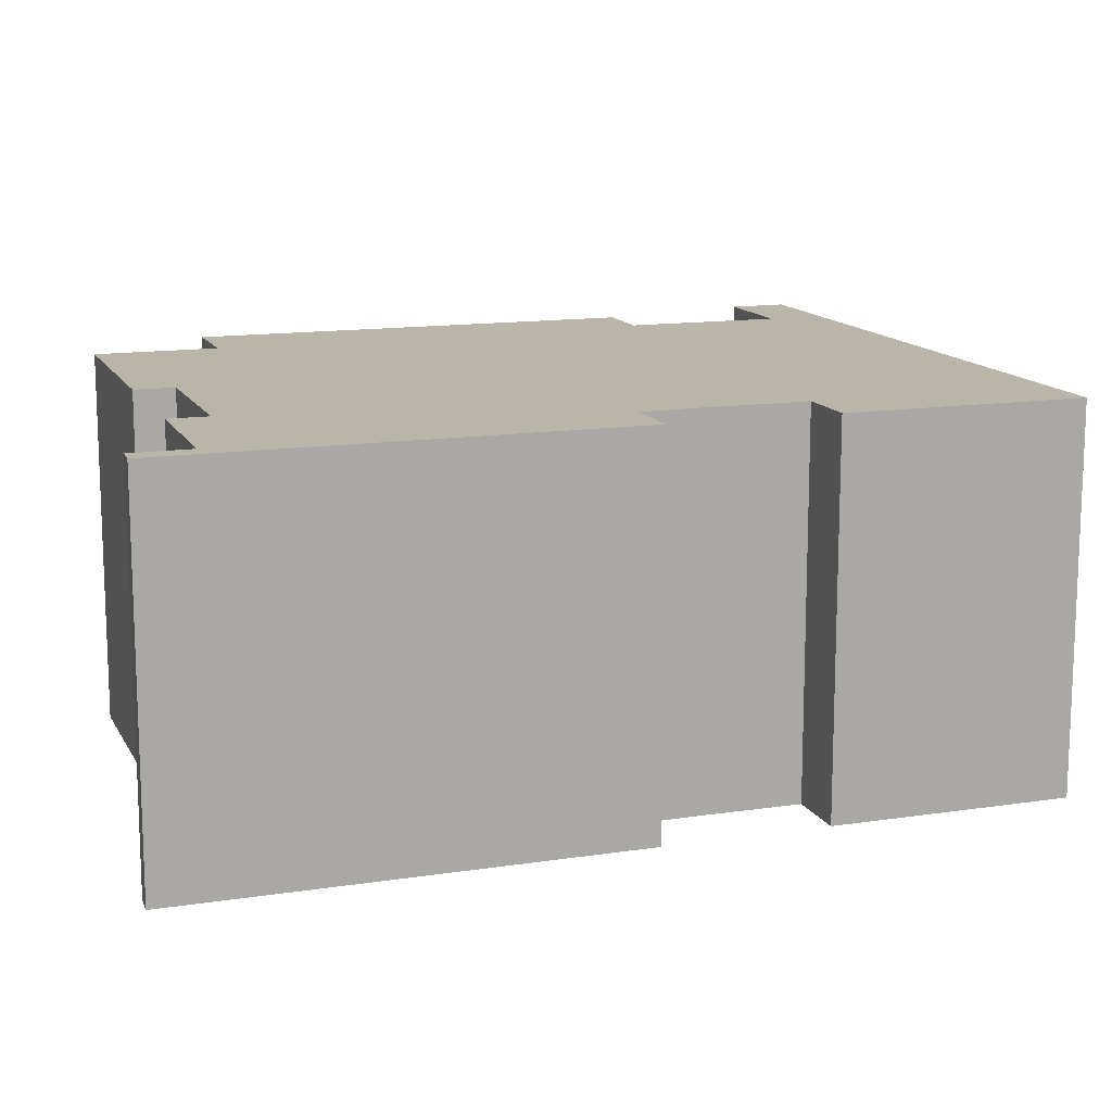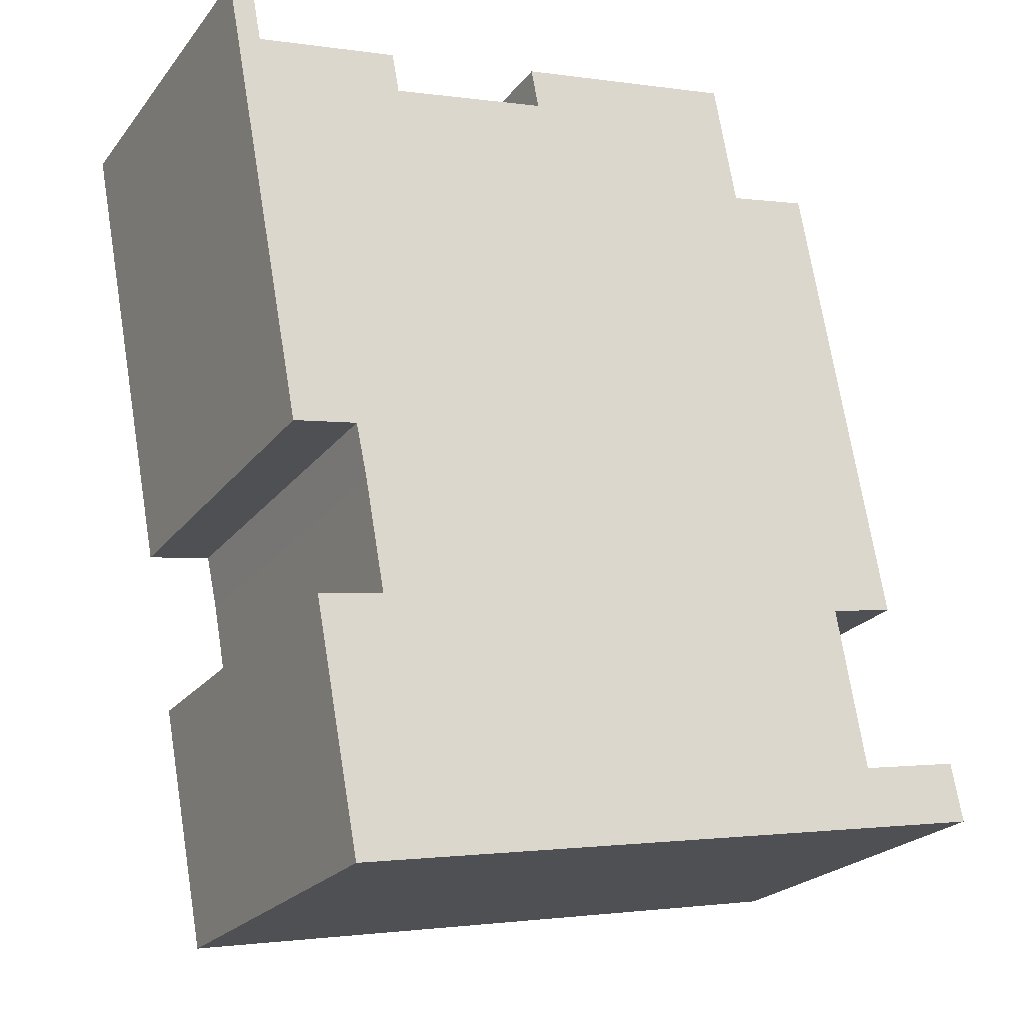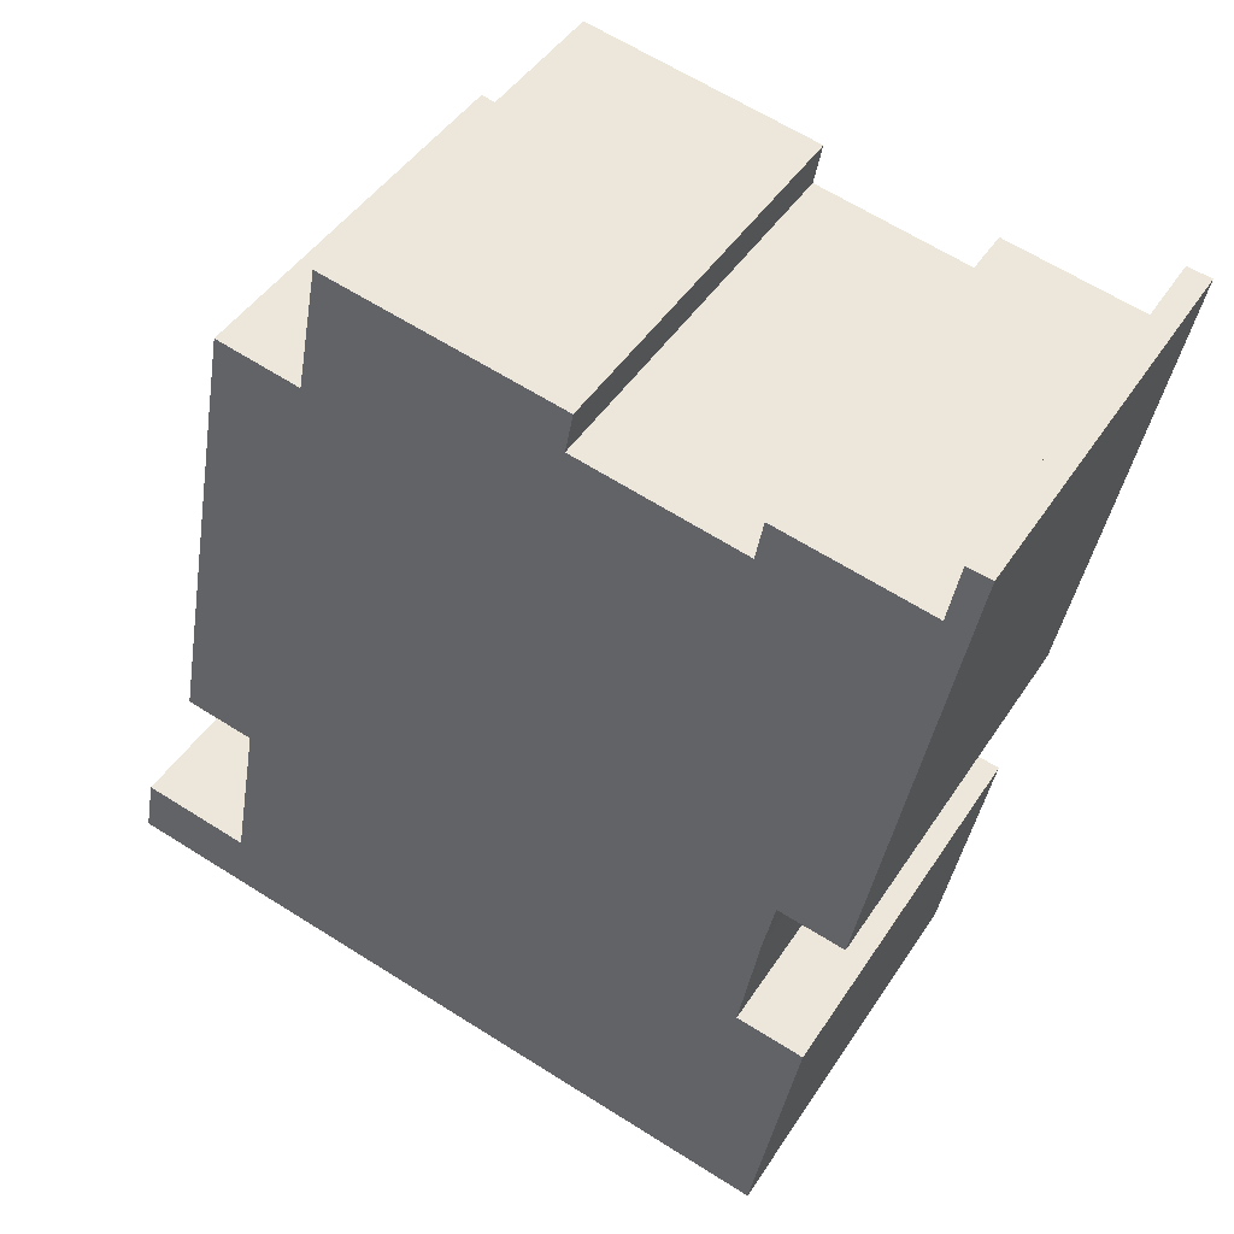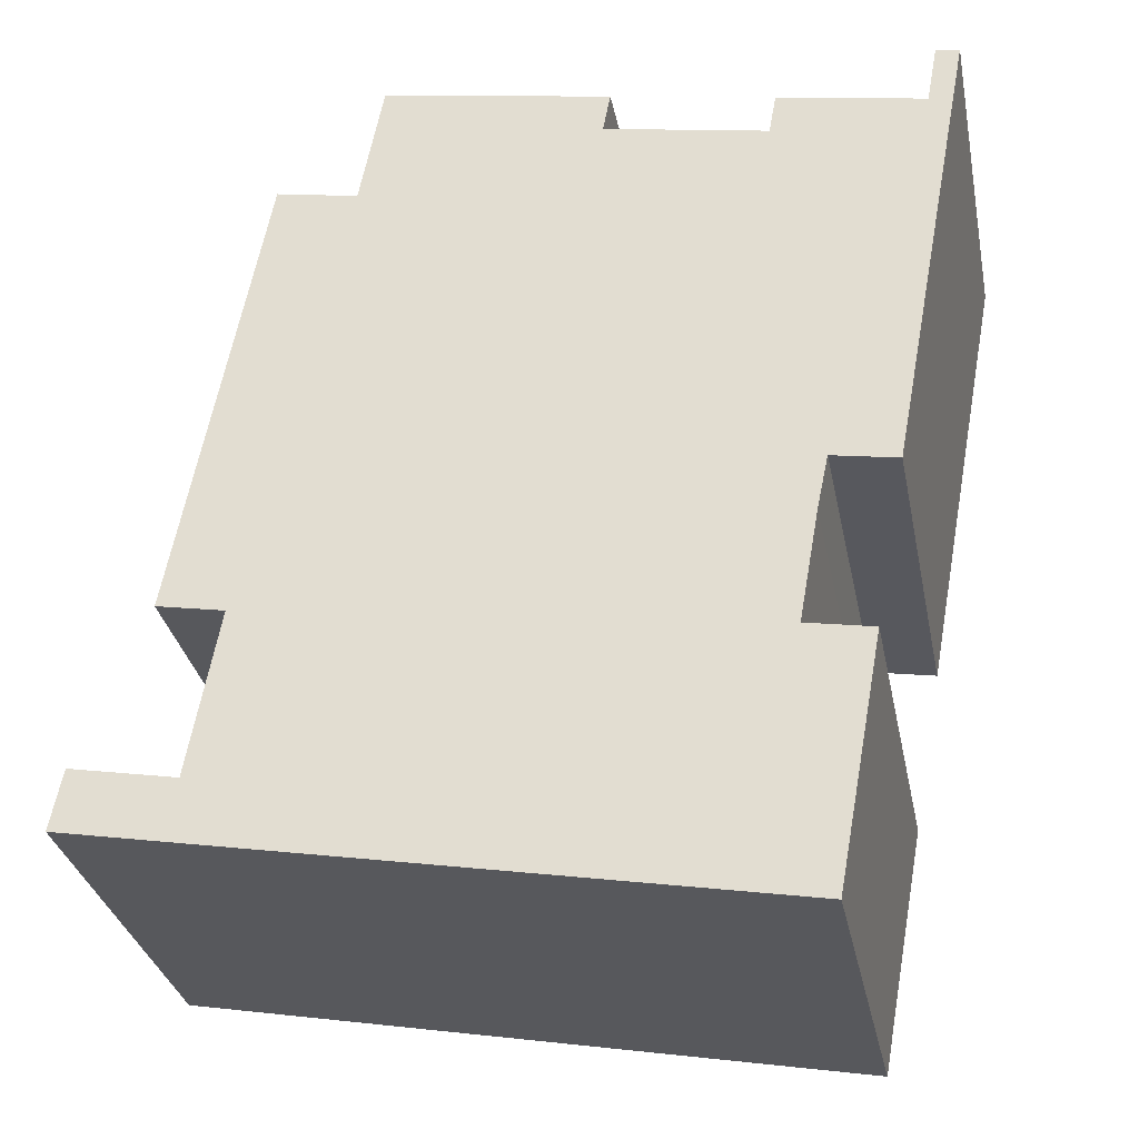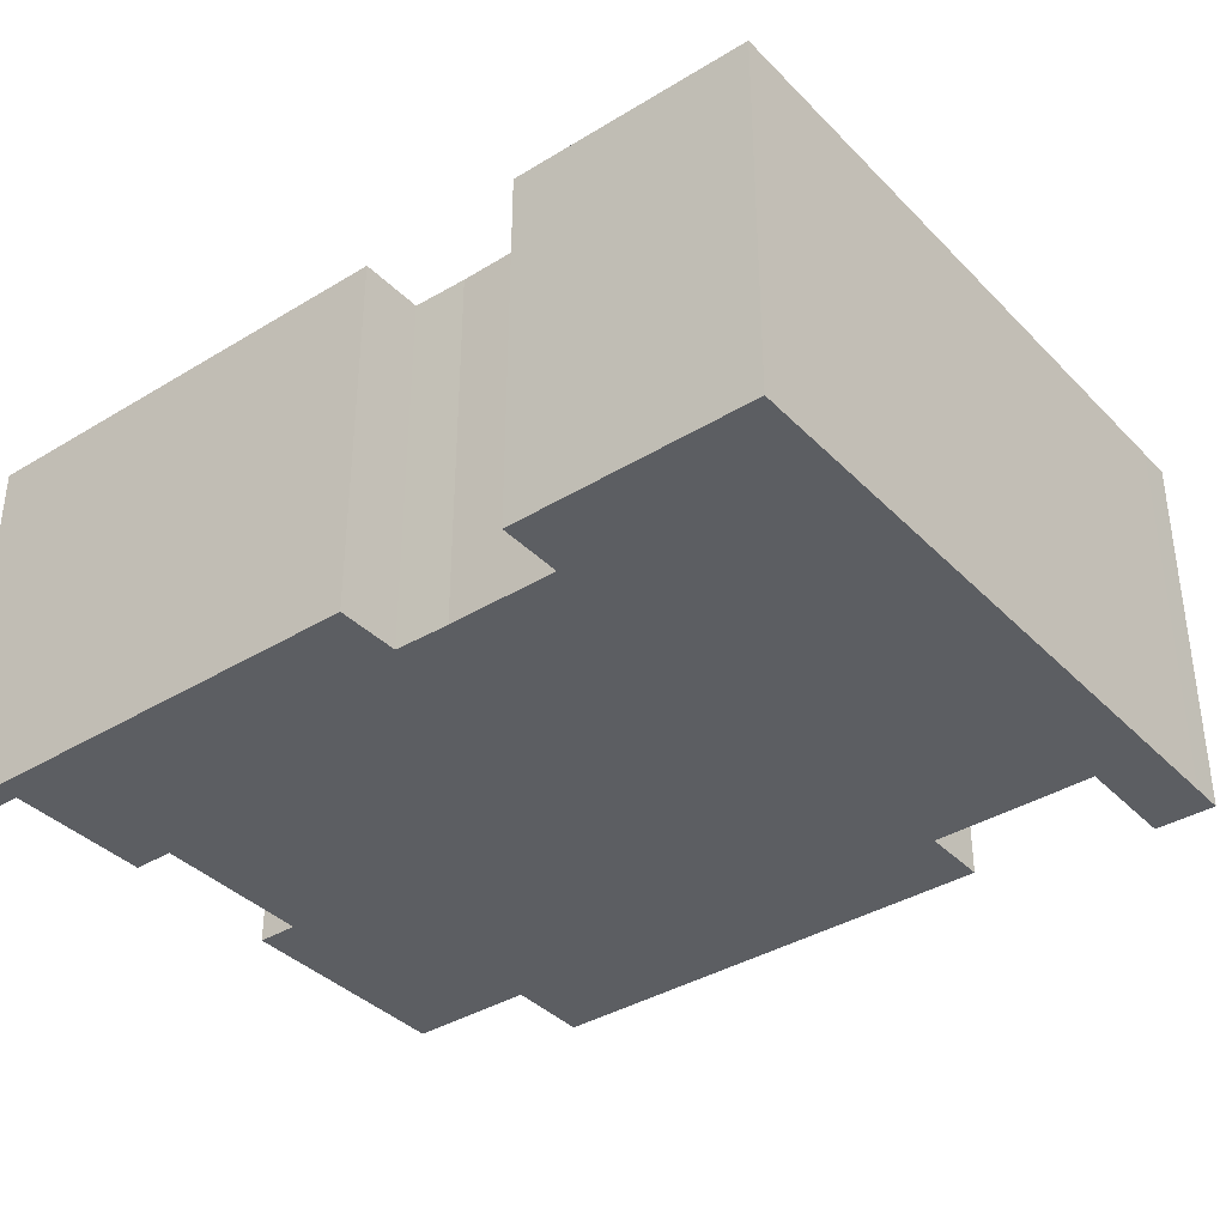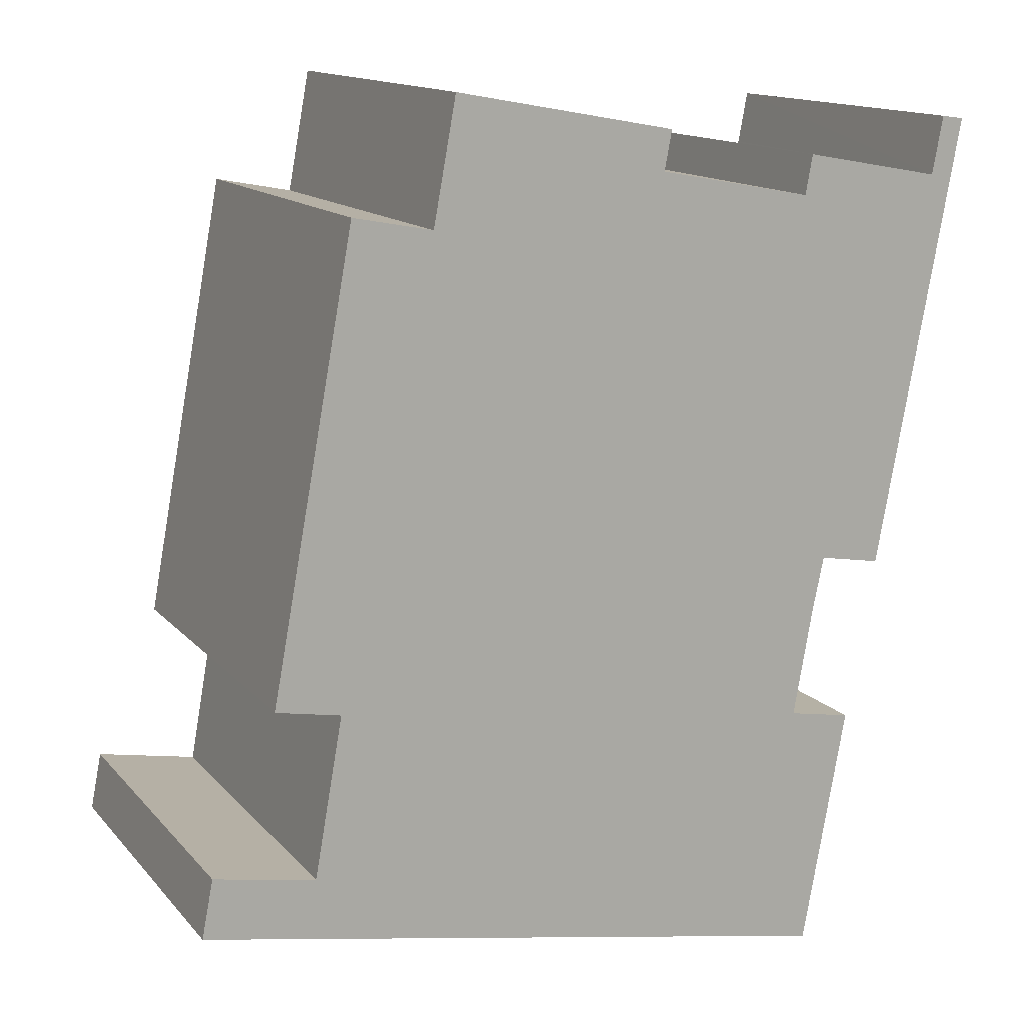
<metadata>
{"format":"obj","ext":"obj","renderer":"f3d","projection":"perspective","resolution":1024,"background":"white","views":[{"elev":13.4,"azim":81.3,"up":"+Y"},{"elev":-22.9,"azim":152.2,"up":"+Z"},{"elev":44.9,"azim":30.9,"up":"+Z"},{"elev":-32.0,"azim":11.2,"up":"+Z"},{"elev":-37.6,"azim":138.5,"up":"+Y"},{"elev":13.8,"azim":-25.3,"up":"+Z"}]}
</metadata>
<code>
v  4.314 10.22 17.86
v  3.826 10.22 5.357
v  2.066 10.22 5.682
v  6.467 10.22 17.45
v  13.07 10.22 19.67
v  12.87 10.22 18.61
v  7.08 10.22 20.76
v  17.3 10.22 18.87
v  17.74 10.22 6.409
v  17.21 10.22 3.484
v  18.04 10.22 7.853
v  21.09 10.22 18.18
v  19.74 10.22 7.559
v  21.71 10.22 18.18
v  21.11 10.22 18.29
v  21.38 10.22 19.74
v  21.99 10.22 19.66
v  0.305 10.22 1.566
v  0.868 10.22 -0.16
v  0 10.22 6.26e-16
v  1.16 10.22 1.408
v  17.75 10.22 -3.262
v  3.058 10.22 1.058
v  17.11 10.22 17.81
v  18.93 10.22 3.176
v  2.066 -3.479e-16 5.682
v  4.314 -1.094e-15 17.86
v  6.467 -1.068e-15 17.45
v  7.08 -1.271e-15 20.76
v  17.11 -1.091e-15 17.81
v  17.3 -1.156e-15 18.87
v  21.09 -1.114e-15 18.18
v  21.38 -1.209e-15 19.74
v  21.11 -1.12e-15 18.29
v  0 0 0
v  0.305 -9.589e-17 1.566
v  3.058 -6.478e-17 1.058
v  3.826 -3.28e-16 5.357
v  13.07 -1.204e-15 19.67
v  12.87 -1.139e-15 18.61
v  21.99 -1.204e-15 19.66
v  17.21 -2.133e-16 3.484
v  18.93 -1.945e-16 3.176
v  1.16 -8.622e-17 1.408
v  19.74 -4.629e-16 7.559
v  21.71 -1.113e-15 18.18
v  18.04 -4.809e-16 7.853
v  17.74 -3.924e-16 6.409
v  17.75 1.997e-16 -3.262
v  0.868 9.797e-18 -0.16
g defaultobject
f 1 2 3
f 2 1 4
f 5 6 7
f 8 9 10
f 9 8 11
f 11 8 12
f 11 12 13
f 13 12 14
f 14 12 15
f 14 15 16
f 14 16 17
f 18 19 20
f 19 18 21
f 19 21 22
f 22 21 23
f 22 23 2
f 22 2 4
f 22 4 7
f 22 7 6
f 22 6 10
f 10 6 24
f 10 24 8
f 22 10 25
f 26 1 3
f 1 26 27
f 28 7 4
f 7 28 29
f 30 8 24
f 8 30 31
f 32 15 12
f 15 32 16
f 16 32 33
f 33 32 34
f 35 18 20
f 18 35 36
f 37 2 23
f 2 37 38
f 27 4 1
f 4 27 28
f 29 5 7
f 5 29 39
f 40 24 6
f 24 40 30
f 31 12 8
f 12 31 32
f 33 17 16
f 17 33 41
f 42 25 10
f 25 42 43
f 36 21 18
f 21 36 23
f 23 36 37
f 37 36 44
f 39 6 5
f 6 39 40
f 41 14 17
f 14 41 13
f 13 41 45
f 45 41 46
f 47 9 11
f 9 47 48
f 48 10 9
f 10 48 42
f 43 22 25
f 22 43 49
f 45 11 13
f 11 45 47
f 49 19 22
f 19 49 50
f 19 50 20
f 20 50 35
f 38 3 2
f 3 38 26
f 50 36 35
f 36 50 49
f 36 49 44
f 44 49 37
f 37 49 38
f 43 42 49
f 45 30 40
f 30 45 46
f 30 46 32
f 30 32 31
f 32 46 34
f 34 46 33
f 33 46 41
f 38 27 26
f 27 38 49
f 27 49 42
f 27 42 48
f 27 48 28
f 28 48 29
f 29 48 47
f 29 47 45
f 29 45 40
f 29 40 39

</code>
